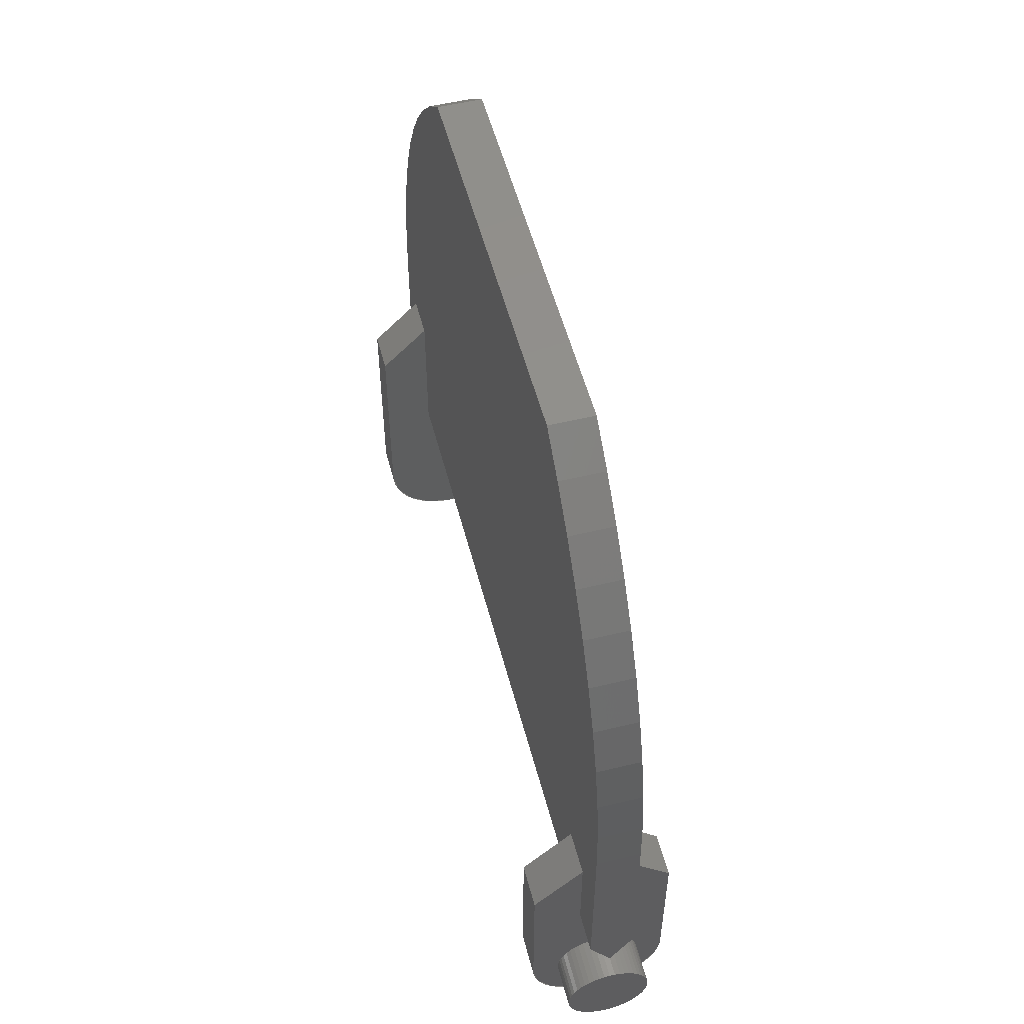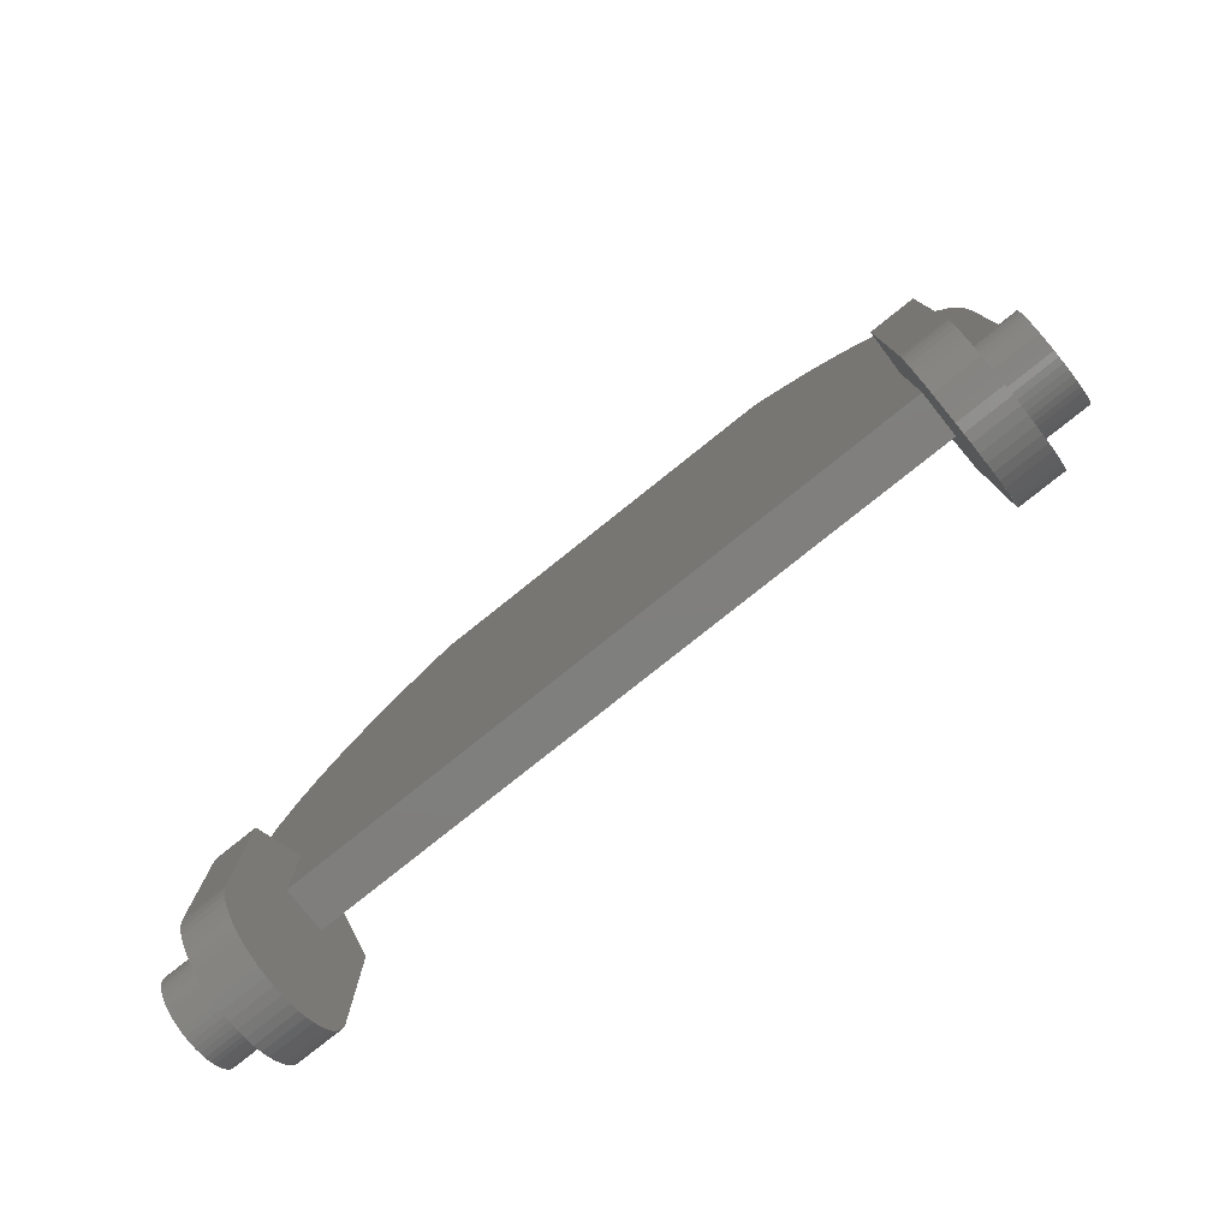
<metadata>
{"format":"stl","ext":"stl","renderer":"f3d","projection":"perspective","resolution":1024,"background":"white","views":[{"elev":53.7,"azim":-14.5,"up":"+Z"},{"elev":-79.0,"azim":128.6,"up":"+Z"}]}
</metadata>
<code>
# stl→obj: 410 verts, 606 faces
v 0 15 0
v -1.6 15 0
v -1.586 15 0.2088
v -1.545 15 0.4141
v -1.478 15 0.6123
v -1.386 15 0.8
v -1.269 15 0.9741
v -1.131 15 1.131
v -0.9741 15 1.269
v -0.8 15 1.386
v -0.6123 15 1.478
v -0.4141 15 1.545
v -0.2088 15 1.586
v 0 15 1.6
v 0.2088 15 1.586
v 0.4141 15 1.545
v 0.6123 15 1.478
v 0.8 15 1.386
v 0.9741 15 1.269
v 1.131 15 1.131
v 1.269 15 0.9741
v 1.386 15 0.8
v 1.478 15 0.6123
v 1.545 15 0.4141
v 1.586 15 0.2088
v 1.6 15 0
v 1.586 15 -0.2088
v 1.545 15 -0.4141
v 1.478 15 -0.6123
v 1.386 15 -0.8
v 1.269 15 -0.9741
v 1.131 15 -1.131
v 0.9741 15 -1.269
v 0.8 15 -1.386
v 0.6123 15 -1.478
v 0.4141 15 -1.545
v 0.2088 15 -1.586
v 0 15 -1.6
v -0.2088 15 -1.586
v -0.4141 15 -1.545
v -0.6123 15 -1.478
v -0.8 15 -1.386
v -0.9741 15 -1.269
v -1.131 15 -1.131
v -1.269 15 -0.9741
v -1.386 15 -0.8
v -1.478 15 -0.6123
v -1.545 15 -0.4141
v -1.586 15 -0.2088
v -1.6 13.4 0
v -1.586 13.4 0.2088
v -1.545 13.4 0.4141
v -1.478 13.4 0.6123
v -1.386 13.4 0.8
v -1.269 13.4 0.9741
v -1.131 13.4 1.131
v -0.9741 13.4 1.269
v -0.8 13.4 1.386
v -0.6123 13.4 1.478
v -0.4141 13.4 1.545
v -0.2088 13.4 1.586
v 0 13.4 1.6
v 0.2088 13.4 1.586
v 0.4141 13.4 1.545
v 0.6123 13.4 1.478
v 0.8 13.4 1.386
v 0.9741 13.4 1.269
v 1.131 13.4 1.131
v 1.269 13.4 0.9741
v 1.386 13.4 0.8
v 1.478 13.4 0.6123
v 1.545 13.4 0.4141
v 1.586 13.4 0.2088
v 1.6 13.4 0
v 1.586 13.4 -0.2088
v 1.545 13.4 -0.4141
v 1.478 13.4 -0.6123
v 1.386 13.4 -0.8
v 1.269 13.4 -0.9741
v 1.131 13.4 -1.131
v 0.9741 13.4 -1.269
v 0.8 13.4 -1.386
v 0.6123 13.4 -1.478
v 0.4141 13.4 -1.545
v 0.2088 13.4 -1.586
v 0 13.4 -1.6
v -0.2088 13.4 -1.586
v -0.4141 13.4 -1.545
v -0.6123 13.4 -1.478
v -0.8 13.4 -1.386
v -0.9741 13.4 -1.269
v -1.131 13.4 -1.131
v -1.269 13.4 -0.9741
v -1.386 13.4 -0.8
v -1.478 13.4 -0.6123
v -1.545 13.4 -0.4141
v -1.586 13.4 -0.2088
v -2.578 11.8 -0.3393
v -2.6 11.8 0
v -2.6 13.4 0
v -2.578 13.4 -0.3393
v -2.511 11.8 -0.6729
v -2.511 13.4 -0.6729
v -2.402 11.8 -0.995
v -2.402 13.4 -0.995
v -2.252 11.8 -1.3
v -2.252 13.4 -1.3
v -2.063 11.8 -1.583
v -2.063 13.4 -1.583
v -1.839 11.8 -1.839
v -1.839 13.4 -1.839
v -1.583 11.8 -2.063
v -1.583 13.4 -2.063
v -1.3 11.8 -2.252
v -1.3 13.4 -2.252
v -0.995 11.8 -2.402
v -0.995 13.4 -2.402
v -0.6729 11.8 -2.511
v -0.6729 13.4 -2.511
v -0.3393 11.8 -2.578
v -0.3393 13.4 -2.578
v 0 11.8 -2.6
v 0 13.4 -2.6
v 0.3393 11.8 -2.578
v 0.3393 13.4 -2.578
v 0.6729 11.8 -2.511
v 0.6729 13.4 -2.511
v 0.995 11.8 -2.402
v 0.995 13.4 -2.402
v 1.3 11.8 -2.252
v 1.3 13.4 -2.252
v 1.583 11.8 -2.063
v 1.583 13.4 -2.063
v 1.839 11.8 -1.839
v 1.839 13.4 -1.839
v 2.063 11.8 -1.583
v 2.063 13.4 -1.583
v 2.252 11.8 -1.3
v 2.252 13.4 -1.3
v 2.402 11.8 -0.995
v 2.402 13.4 -0.995
v 2.511 11.8 -0.6729
v 2.511 13.4 -0.6729
v 2.578 11.8 -0.3393
v 2.578 13.4 -0.3393
v 2.6 11.8 0
v 2.6 13.4 0
v 0 -15 0
v 1.6 -15 0
v 1.586 -15 0.2088
v 1.545 -15 0.4141
v 1.478 -15 0.6123
v 1.386 -15 0.8
v 1.269 -15 0.9741
v 1.131 -15 1.131
v 0.9741 -15 1.269
v 0.8 -15 1.386
v 0.6123 -15 1.478
v 0.4141 -15 1.545
v 0.2088 -15 1.586
v 0 -15 1.6
v -0.2088 -15 1.586
v -0.4141 -15 1.545
v -0.6123 -15 1.478
v -0.8 -15 1.386
v -0.9741 -15 1.269
v -1.131 -15 1.131
v -1.269 -15 0.9741
v -1.386 -15 0.8
v -1.478 -15 0.6123
v -1.545 -15 0.4141
v -1.586 -15 0.2088
v -1.6 -15 0
v -1.586 -15 -0.2088
v -1.545 -15 -0.4141
v -1.478 -15 -0.6123
v -1.386 -15 -0.8
v -1.269 -15 -0.9741
v -1.131 -15 -1.131
v -0.9741 -15 -1.269
v -0.8 -15 -1.386
v -0.6123 -15 -1.478
v -0.4141 -15 -1.545
v -0.2088 -15 -1.586
v 0 -15 -1.6
v 0.2088 -15 -1.586
v 0.4141 -15 -1.545
v 0.6123 -15 -1.478
v 0.8 -15 -1.386
v 0.9741 -15 -1.269
v 1.131 -15 -1.131
v 1.269 -15 -0.9741
v 1.386 -15 -0.8
v 1.478 -15 -0.6123
v 1.545 -15 -0.4141
v 1.586 -15 -0.2088
v 1.6 -13.4 0
v 1.586 -13.4 0.2088
v 1.545 -13.4 0.4141
v 1.478 -13.4 0.6123
v 1.386 -13.4 0.8
v 1.269 -13.4 0.9741
v 1.131 -13.4 1.131
v 0.9741 -13.4 1.269
v 0.8 -13.4 1.386
v 0.6123 -13.4 1.478
v 0.4141 -13.4 1.545
v 0.2088 -13.4 1.586
v 0 -13.4 1.6
v -0.2088 -13.4 1.586
v -0.4141 -13.4 1.545
v -0.6123 -13.4 1.478
v -0.8 -13.4 1.386
v -0.9741 -13.4 1.269
v -1.131 -13.4 1.131
v -1.269 -13.4 0.9741
v -1.386 -13.4 0.8
v -1.478 -13.4 0.6123
v -1.545 -13.4 0.4141
v -1.586 -13.4 0.2088
v -1.6 -13.4 0
v -1.586 -13.4 -0.2088
v -1.545 -13.4 -0.4141
v -1.478 -13.4 -0.6123
v -1.386 -13.4 -0.8
v -1.269 -13.4 -0.9741
v -1.131 -13.4 -1.131
v -0.9741 -13.4 -1.269
v -0.8 -13.4 -1.386
v -0.6123 -13.4 -1.478
v -0.4141 -13.4 -1.545
v -0.2088 -13.4 -1.586
v 0 -13.4 -1.6
v 0.2088 -13.4 -1.586
v 0.4141 -13.4 -1.545
v 0.6123 -13.4 -1.478
v 0.8 -13.4 -1.386
v 0.9741 -13.4 -1.269
v 1.131 -13.4 -1.131
v 1.269 -13.4 -0.9741
v 1.386 -13.4 -0.8
v 1.478 -13.4 -0.6123
v 1.545 -13.4 -0.4141
v 1.586 -13.4 -0.2088
v -2.578 -13.4 -0.3393
v -2.6 -13.4 0
v -2.6 -11.8 0
v -2.578 -11.8 -0.3393
v -2.511 -13.4 -0.6729
v -2.511 -11.8 -0.6729
v -2.402 -13.4 -0.995
v -2.402 -11.8 -0.995
v -2.252 -13.4 -1.3
v -2.252 -11.8 -1.3
v -2.063 -13.4 -1.583
v -2.063 -11.8 -1.583
v -1.839 -13.4 -1.839
v -1.839 -11.8 -1.839
v -1.583 -13.4 -2.063
v -1.583 -11.8 -2.063
v -1.3 -13.4 -2.252
v -1.3 -11.8 -2.252
v -0.995 -13.4 -2.402
v -0.995 -11.8 -2.402
v -0.6729 -13.4 -2.511
v -0.6729 -11.8 -2.511
v -0.3393 -13.4 -2.578
v -0.3393 -11.8 -2.578
v 0 -13.4 -2.6
v 0 -11.8 -2.6
v 0.3393 -13.4 -2.578
v 0.3393 -11.8 -2.578
v 0.6729 -13.4 -2.511
v 0.6729 -11.8 -2.511
v 0.995 -13.4 -2.402
v 0.995 -11.8 -2.402
v 1.3 -13.4 -2.252
v 1.3 -11.8 -2.252
v 1.583 -13.4 -2.063
v 1.583 -11.8 -2.063
v 1.839 -13.4 -1.839
v 1.839 -11.8 -1.839
v 2.063 -13.4 -1.583
v 2.063 -11.8 -1.583
v 2.252 -13.4 -1.3
v 2.252 -11.8 -1.3
v 2.402 -13.4 -0.995
v 2.402 -11.8 -0.995
v 2.511 -13.4 -0.6729
v 2.511 -11.8 -0.6729
v 2.578 -13.4 -0.3393
v 2.578 -11.8 -0.3393
v 2.6 -13.4 0
v 2.6 -11.8 0
v -0.8 11.8 4.113
v -0.8 -11.8 4.113
v -0.8 -11.8 7.689
v -0.8 11.8 9.713
v -0.8 14.74 4.113
v -0.8 13.4 4.113
v -0.8 13.4 9.713
v -0.8 14.74 11.11
v -0.8 14.66 12.88
v -0.8 -7.412 26.51
v -0.8 14.42 14.64
v -0.8 -8.748 25.36
v -0.8 7.288 26.51
v -0.8 8.624 25.36
v -0.8 9.852 24.08
v -0.8 10.96 22.7
v -0.8 11.94 21.23
v -0.8 12.78 19.67
v -0.8 13.48 18.04
v -0.8 14.02 16.36
v -0.8 -14.15 16.36
v -0.8 -13.6 18.04
v -0.8 -14.54 14.64
v -0.8 -13.4 4.113
v -0.8 -14.86 4.113
v -0.8 -14.86 11.11
v -0.8 -13.4 7.689
v -0.8 -14.78 12.88
v -0.8 -12.9 19.67
v -0.8 -12.06 21.23
v -0.8 -11.08 22.7
v -0.8 -9.976 24.08
v 0.8 -14.86 11.11
v 0.8 -14.86 4.113
v 0.8 -13.4 4.113
v 0.8 -13.4 7.689
v 0.8 11.8 4.113
v 0.8 11.8 9.713
v 0.8 -11.8 7.689
v 0.8 -11.8 4.113
v 0.8 8.624 25.36
v 0.8 7.288 26.51
v 0.8 -14.78 12.88
v 0.8 -12.9 19.67
v 0.8 -13.6 18.04
v 0.8 -14.15 16.36
v 0.8 -7.412 26.51
v 0.8 -8.748 25.36
v 0.8 -9.976 24.08
v 0.8 -14.54 14.64
v 0.8 -11.08 22.7
v 0.8 -12.06 21.23
v 0.8 13.4 4.113
v 0.8 14.74 4.113
v 0.8 14.74 11.11
v 0.8 13.4 9.713
v 0.8 14.66 12.88
v 0.8 14.42 14.64
v 0.8 14.02 16.36
v 0.8 13.48 18.04
v 0.8 12.78 19.67
v 0.8 11.94 21.23
v 0.8 10.96 22.7
v 0.8 9.852 24.08
v -2.6 -11.8 5.889
v -2.6 -13.4 5.889
v 2.6 -13.4 5.889
v 2.6 -11.8 5.889
v 2.6 11.8 7.913
v 2.6 13.4 7.913
v -2.6 13.4 7.913
v -2.6 11.8 7.913
v 0.9952 11.8 -2.402
v 1.838 11.8 -1.838
v -1.838 11.8 -1.838
v -0.9952 11.8 -2.402
v 2.402 11.8 -0.9952
v -2.402 11.8 -0.9952
v 0.9952 -11.8 -2.402
v 1.838 -11.8 -1.838
v -2.402 -11.8 -0.9952
v -0.9952 -11.8 -2.402
v -1.838 -11.8 -1.838
v 2.402 -11.8 -0.9952
v -0.6124 -13.4 1.478
v 1.478 -13.4 0.6124
v 0.6124 -13.4 1.478
v 2.402 -13.4 -0.9952
v 1.478 -13.4 -0.6124
v 1.838 -13.4 -1.838
v 0.9952 -13.4 -2.402
v 0.6124 -13.4 -1.478
v -0.6124 -13.4 -1.478
v -1.838 -13.4 -1.838
v -0.9952 -13.4 -2.402
v -1.478 -13.4 -0.6124
v -2.402 -13.4 -0.9952
v -1.478 -13.4 0.6124
v 0.6124 13.4 1.478
v -0.6124 13.4 1.478
v -1.478 13.4 0.6124
v 1.478 13.4 0.6124
v -1.478 13.4 -0.6124
v -1.838 13.4 -1.838
v -2.402 13.4 -0.9952
v -0.9952 13.4 -2.402
v -0.6124 13.4 -1.478
v 1.478 13.4 -0.6124
v 2.402 13.4 -0.9952
v 1.838 13.4 -1.838
v 0.9952 13.4 -2.402
v 0.6124 13.4 -1.478
v 0 13.4 2.913
v 0 14.74 2.913
v 0 -14.86 2.913
v 0 -13.4 2.913
f 1 2 3
f 1 3 4
f 1 4 5
f 1 5 6
f 1 6 7
f 1 7 8
f 1 8 9
f 1 9 10
f 1 10 11
f 1 11 12
f 1 12 13
f 1 13 14
f 1 14 15
f 1 15 16
f 1 16 17
f 1 17 18
f 1 18 19
f 1 19 20
f 1 20 21
f 1 21 22
f 1 22 23
f 1 23 24
f 1 24 25
f 1 25 26
f 1 26 27
f 1 27 28
f 1 28 29
f 1 29 30
f 1 30 31
f 1 31 32
f 1 32 33
f 1 33 34
f 1 34 35
f 1 35 36
f 1 36 37
f 1 37 38
f 1 38 39
f 1 39 40
f 1 40 41
f 1 41 42
f 1 42 43
f 1 43 44
f 1 44 45
f 1 45 46
f 1 46 47
f 1 47 48
f 1 48 49
f 1 49 2
f 3 2 50
f 50 51 3
f 4 3 51
f 51 52 4
f 5 4 52
f 52 53 5
f 6 5 53
f 53 54 6
f 7 6 54
f 54 55 7
f 8 7 55
f 55 56 8
f 9 8 56
f 56 57 9
f 10 9 57
f 57 58 10
f 11 10 58
f 58 59 11
f 12 11 59
f 59 60 12
f 13 12 60
f 60 61 13
f 14 13 61
f 61 62 14
f 15 14 62
f 62 63 15
f 16 15 63
f 63 64 16
f 17 16 64
f 64 65 17
f 18 17 65
f 65 66 18
f 19 18 66
f 66 67 19
f 20 19 67
f 67 68 20
f 21 20 68
f 68 69 21
f 22 21 69
f 69 70 22
f 23 22 70
f 70 71 23
f 24 23 71
f 71 72 24
f 25 24 72
f 72 73 25
f 26 25 73
f 73 74 26
f 27 26 74
f 74 75 27
f 28 27 75
f 75 76 28
f 29 28 76
f 76 77 29
f 30 29 77
f 77 78 30
f 31 30 78
f 78 79 31
f 32 31 79
f 79 80 32
f 33 32 80
f 80 81 33
f 34 33 81
f 81 82 34
f 35 34 82
f 82 83 35
f 36 35 83
f 83 84 36
f 37 36 84
f 84 85 37
f 38 37 85
f 85 86 38
f 39 38 86
f 86 87 39
f 40 39 87
f 87 88 40
f 41 40 88
f 88 89 41
f 42 41 89
f 89 90 42
f 43 42 90
f 90 91 43
f 44 43 91
f 91 92 44
f 45 44 92
f 92 93 45
f 46 45 93
f 93 94 46
f 47 46 94
f 94 95 47
f 48 47 95
f 95 96 48
f 49 48 96
f 96 97 49
f 2 49 97
f 97 50 2
f 98 99 100
f 100 101 98
f 102 98 101
f 101 103 102
f 104 102 103
f 103 105 104
f 106 104 105
f 105 107 106
f 108 106 107
f 107 109 108
f 110 108 109
f 109 111 110
f 112 110 111
f 111 113 112
f 114 112 113
f 113 115 114
f 116 114 115
f 115 117 116
f 118 116 117
f 117 119 118
f 120 118 119
f 119 121 120
f 122 120 121
f 121 123 122
f 124 122 123
f 123 125 124
f 126 124 125
f 125 127 126
f 128 126 127
f 127 129 128
f 130 128 129
f 129 131 130
f 132 130 131
f 131 133 132
f 134 132 133
f 133 135 134
f 136 134 135
f 135 137 136
f 138 136 137
f 137 139 138
f 140 138 139
f 139 141 140
f 142 140 141
f 141 143 142
f 144 142 143
f 143 145 144
f 146 144 145
f 145 147 146
f 148 149 150
f 148 150 151
f 148 151 152
f 148 152 153
f 148 153 154
f 148 154 155
f 148 155 156
f 148 156 157
f 148 157 158
f 148 158 159
f 148 159 160
f 148 160 161
f 148 161 162
f 148 162 163
f 148 163 164
f 148 164 165
f 148 165 166
f 148 166 167
f 148 167 168
f 148 168 169
f 148 169 170
f 148 170 171
f 148 171 172
f 148 172 173
f 148 173 174
f 148 174 175
f 148 175 176
f 148 176 177
f 148 177 178
f 148 178 179
f 148 179 180
f 148 180 181
f 148 181 182
f 148 182 183
f 148 183 184
f 148 184 185
f 148 185 186
f 148 186 187
f 148 187 188
f 148 188 189
f 148 189 190
f 148 190 191
f 148 191 192
f 148 192 193
f 148 193 194
f 148 194 195
f 148 195 196
f 148 196 149
f 150 149 197
f 197 198 150
f 151 150 198
f 198 199 151
f 152 151 199
f 199 200 152
f 153 152 200
f 200 201 153
f 154 153 201
f 201 202 154
f 155 154 202
f 202 203 155
f 156 155 203
f 203 204 156
f 157 156 204
f 204 205 157
f 158 157 205
f 205 206 158
f 159 158 206
f 206 207 159
f 160 159 207
f 207 208 160
f 161 160 208
f 208 209 161
f 162 161 209
f 209 210 162
f 163 162 210
f 210 211 163
f 164 163 211
f 211 212 164
f 165 164 212
f 212 213 165
f 166 165 213
f 213 214 166
f 167 166 214
f 214 215 167
f 168 167 215
f 215 216 168
f 169 168 216
f 216 217 169
f 170 169 217
f 217 218 170
f 171 170 218
f 218 219 171
f 172 171 219
f 219 220 172
f 173 172 220
f 220 221 173
f 174 173 221
f 221 222 174
f 175 174 222
f 222 223 175
f 176 175 223
f 223 224 176
f 177 176 224
f 224 225 177
f 178 177 225
f 225 226 178
f 179 178 226
f 226 227 179
f 180 179 227
f 227 228 180
f 181 180 228
f 228 229 181
f 182 181 229
f 229 230 182
f 183 182 230
f 230 231 183
f 184 183 231
f 231 232 184
f 185 184 232
f 232 233 185
f 186 185 233
f 233 234 186
f 187 186 234
f 234 235 187
f 188 187 235
f 235 236 188
f 189 188 236
f 236 237 189
f 190 189 237
f 237 238 190
f 191 190 238
f 238 239 191
f 192 191 239
f 239 240 192
f 193 192 240
f 240 241 193
f 194 193 241
f 241 242 194
f 195 194 242
f 242 243 195
f 196 195 243
f 243 244 196
f 149 196 244
f 244 197 149
f 245 246 247
f 247 248 245
f 249 245 248
f 248 250 249
f 251 249 250
f 250 252 251
f 253 251 252
f 252 254 253
f 255 253 254
f 254 256 255
f 257 255 256
f 256 258 257
f 259 257 258
f 258 260 259
f 261 259 260
f 260 262 261
f 263 261 262
f 262 264 263
f 265 263 264
f 264 266 265
f 267 265 266
f 266 268 267
f 269 267 268
f 268 270 269
f 271 269 270
f 270 272 271
f 273 271 272
f 272 274 273
f 275 273 274
f 274 276 275
f 277 275 276
f 276 278 277
f 279 277 278
f 278 280 279
f 281 279 280
f 280 282 281
f 283 281 282
f 282 284 283
f 285 283 284
f 284 286 285
f 287 285 286
f 286 288 287
f 289 287 288
f 288 290 289
f 291 289 290
f 290 292 291
f 293 291 292
f 292 294 293
f 295 296 297
f 297 298 295
f 299 300 301
f 301 302 299
f 302 301 298
f 298 303 302
f 303 298 304
f 304 305 303
f 304 298 297
f 297 306 304
f 304 307 308
f 308 309 304
f 304 309 310
f 310 311 304
f 304 311 312
f 312 313 304
f 304 313 314
f 314 305 304
f 315 316 297
f 297 317 315
f 318 319 320
f 320 321 318
f 321 320 322
f 322 297 321
f 297 322 317
f 297 316 323
f 323 324 297
f 297 324 325
f 325 326 297
f 297 326 306
f 327 328 329
f 329 330 327
f 331 332 333
f 333 334 331
f 332 335 336
f 336 333 332
f 333 336 337
f 337 327 333
f 333 327 330
f 336 338 339
f 339 340 336
f 336 341 342
f 342 343 336
f 336 340 344
f 344 337 336
f 336 343 345
f 345 346 336
f 336 346 338
f 347 348 349
f 349 350 347
f 350 349 351
f 351 332 350
f 332 351 352
f 352 353 332
f 332 353 354
f 354 355 332
f 332 355 356
f 356 357 332
f 332 357 358
f 358 335 332
f 295 331 334
f 334 296 295
f 349 348 299
f 299 302 349
f 349 302 303
f 303 351 349
f 351 303 305
f 305 352 351
f 352 305 314
f 314 353 352
f 353 314 313
f 313 354 353
f 354 313 312
f 312 355 354
f 355 312 311
f 311 356 355
f 356 311 310
f 310 357 356
f 357 310 309
f 309 358 357
f 358 309 308
f 308 335 358
f 335 308 307
f 307 336 335
f 304 341 336
f 336 307 304
f 341 304 306
f 306 342 341
f 342 306 326
f 326 343 342
f 343 326 325
f 325 345 343
f 345 325 324
f 324 346 345
f 346 324 323
f 323 338 346
f 338 323 316
f 316 339 338
f 339 316 315
f 315 340 339
f 340 315 317
f 317 344 340
f 344 317 322
f 322 337 344
f 337 322 320
f 320 327 337
f 328 327 320
f 320 319 328
f 359 247 246
f 246 360 359
f 361 293 294
f 294 362 361
f 297 359 360
f 360 321 297
f 330 361 362
f 362 333 330
f 363 146 147
f 147 364 363
f 365 100 99
f 99 366 365
f 332 363 364
f 364 350 332
f 301 365 366
f 366 298 301
f 295 298 366
f 366 99 295
f 367 368 295
f 295 122 367
f 295 369 370
f 370 122 295
f 363 332 331
f 331 146 363
f 146 331 295
f 295 371 146
f 295 99 372
f 372 369 295
f 368 371 295
f 334 333 362
f 362 294 334
f 373 270 334
f 334 374 373
f 247 359 297
f 297 296 247
f 247 296 334
f 334 375 247
f 334 270 376
f 376 377 334
f 334 294 378
f 378 374 334
f 334 377 375
f 318 321 360
f 360 246 318
f 361 330 329
f 329 293 361
f 329 215 379
f 329 379 209
f 329 203 380
f 380 293 329
f 209 381 329
f 329 381 203
f 293 380 197
f 197 382 293
f 382 197 383
f 383 384 382
f 384 383 239
f 239 385 384
f 385 239 386
f 386 269 385
f 269 386 233
f 387 388 389
f 389 269 387
f 387 269 233
f 390 221 246
f 246 391 390
f 390 391 388
f 388 227 390
f 227 388 387
f 246 221 392
f 318 246 392
f 392 329 318
f 329 392 215
f 365 301 300
f 300 100 365
f 364 393 62
f 62 347 364
f 56 300 394
f 350 364 347
f 300 347 62
f 62 394 300
f 300 56 395
f 395 100 300
f 147 74 396
f 396 364 147
f 364 396 68
f 364 68 393
f 397 92 398
f 398 399 397
f 397 399 100
f 100 50 397
f 50 100 395
f 86 123 400
f 400 401 86
f 401 400 398
f 398 92 401
f 402 74 147
f 147 403 402
f 402 403 404
f 404 80 402
f 80 404 405
f 405 406 80
f 406 405 123
f 123 86 406
f 347 407 408
f 408 348 347
f 299 348 408
f 319 409 328
f 410 329 328
f 328 409 410
f 299 408 407
f 407 300 299
f 318 410 409
f 409 319 318

</code>
